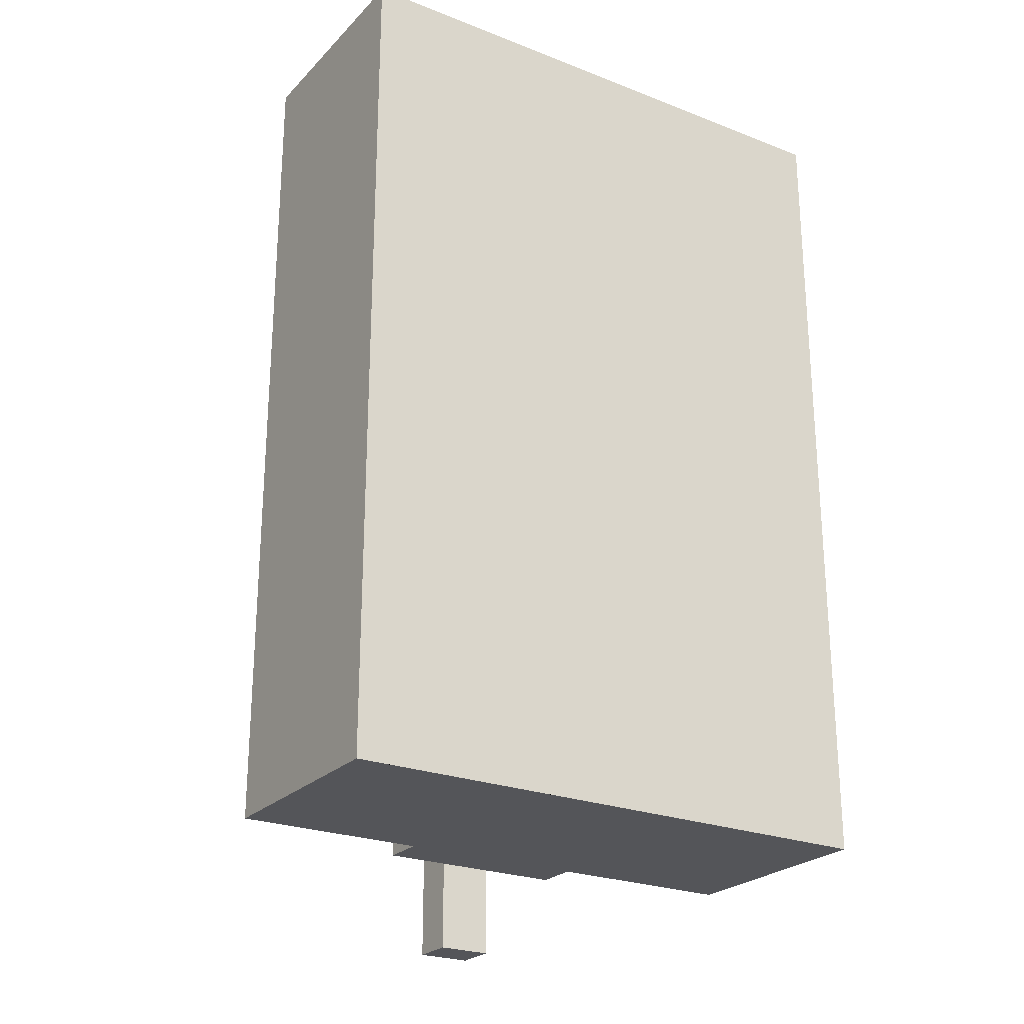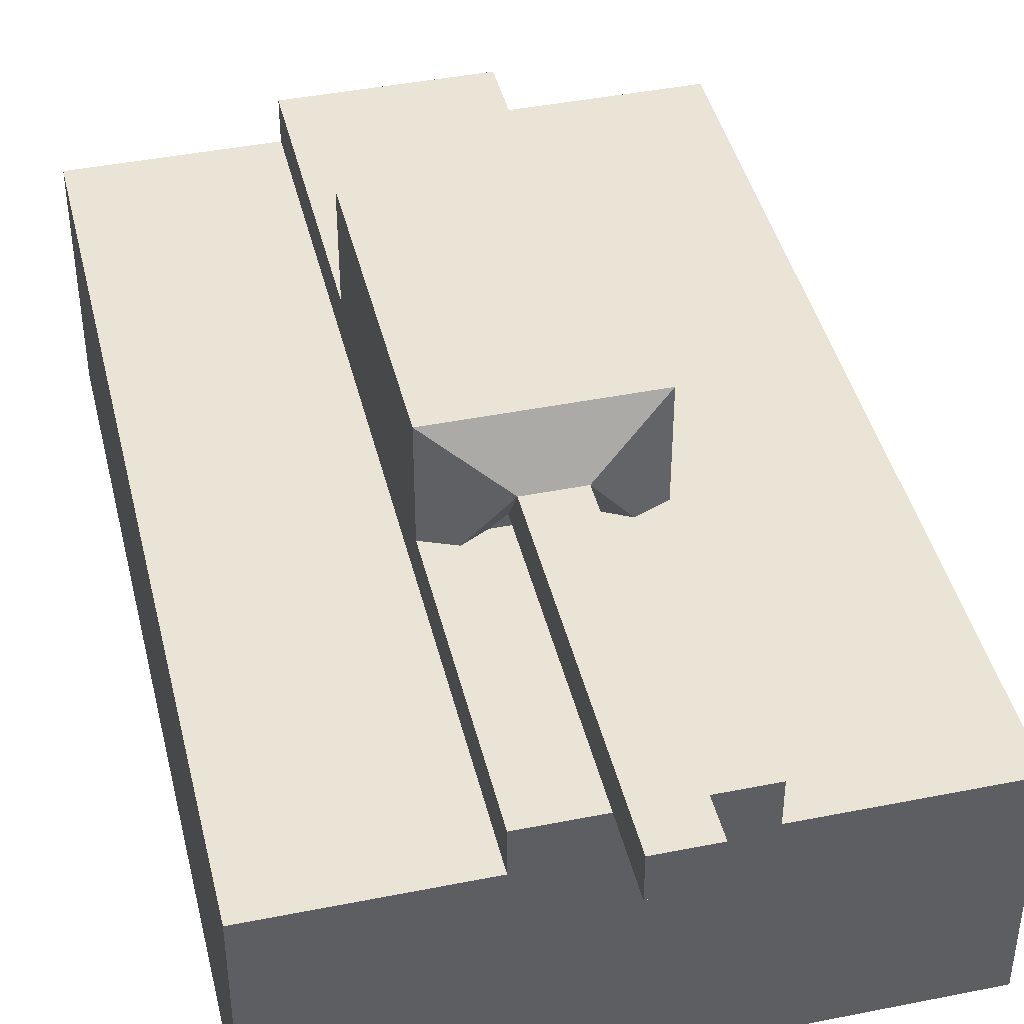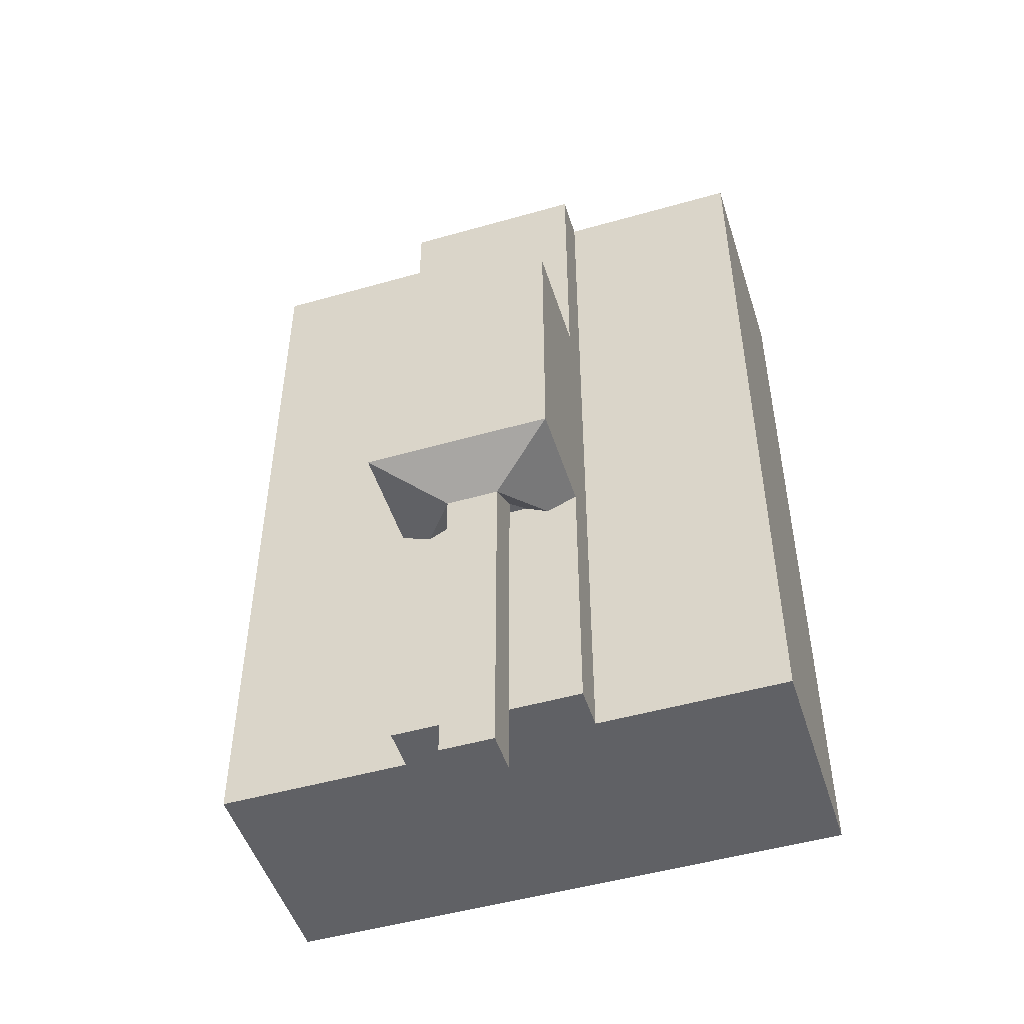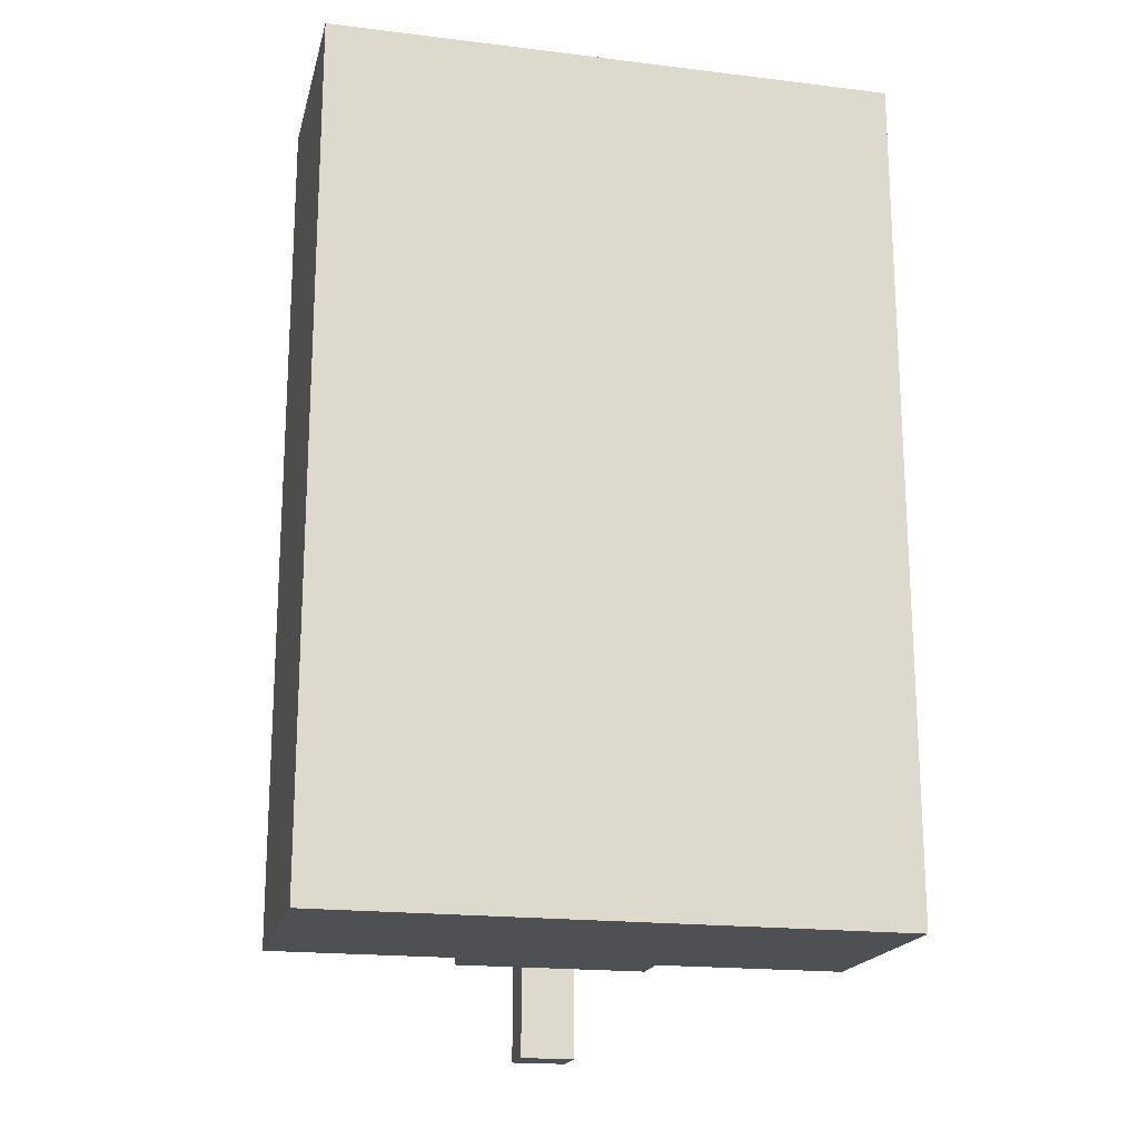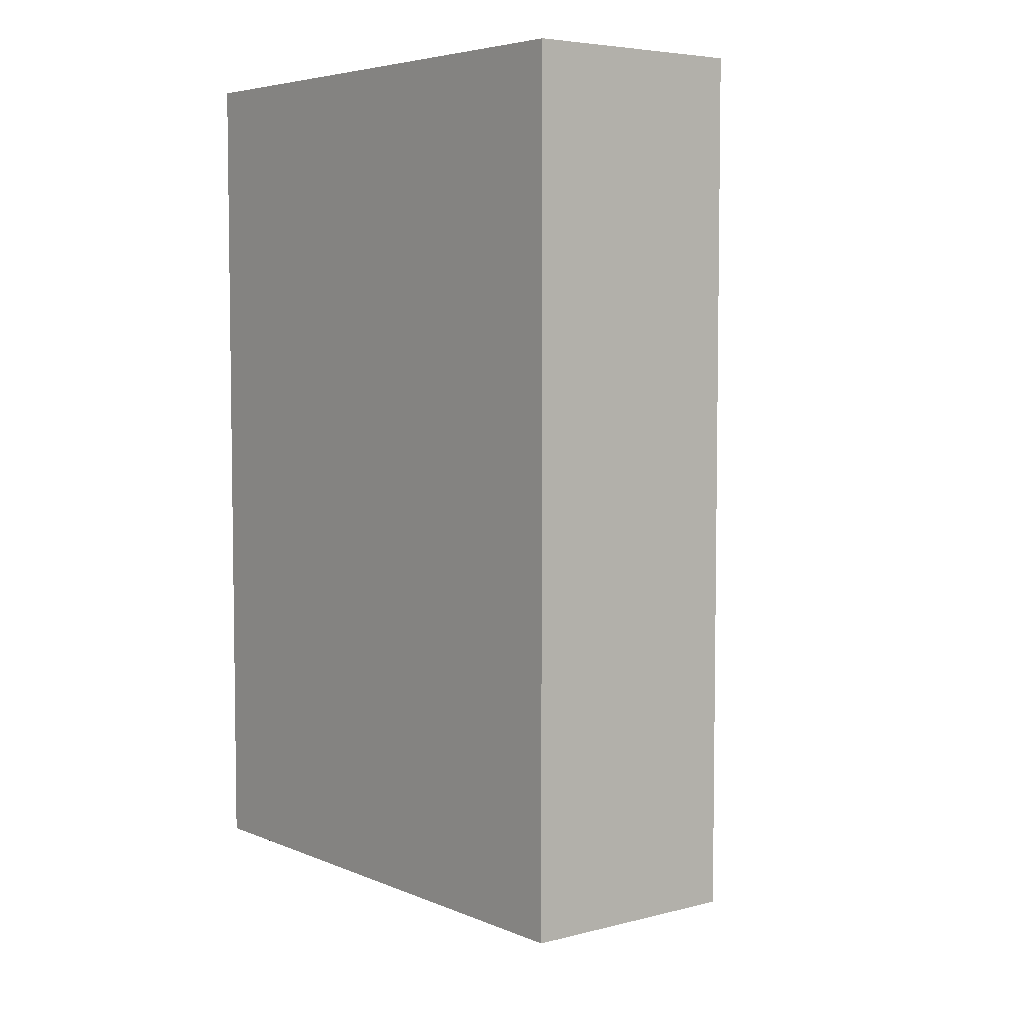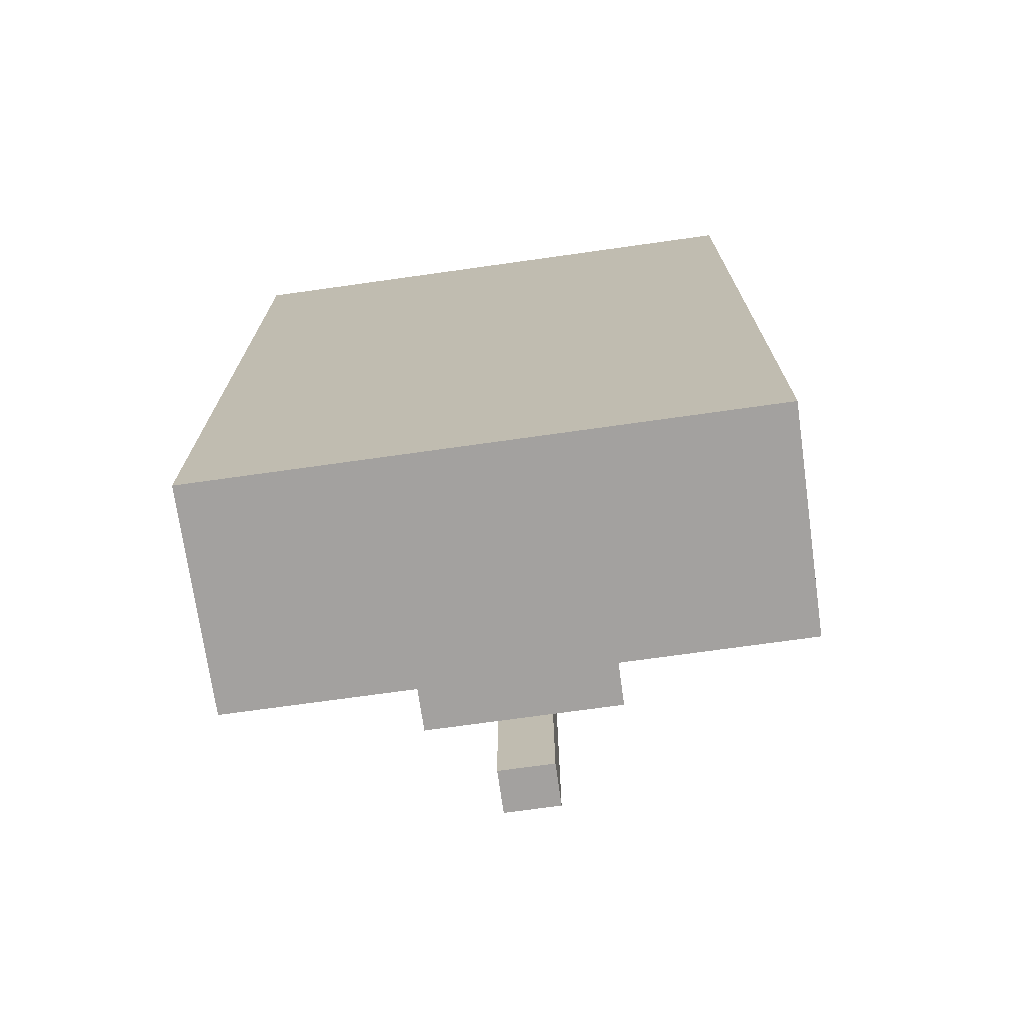
<metadata>
{"format":"obj","ext":"obj","renderer":"f3d","projection":"perspective","resolution":1024,"background":"white","views":[{"elev":-24.6,"azim":-32.5,"up":"+Z"},{"elev":42.6,"azim":166.6,"up":"+Y"},{"elev":-49.5,"azim":-162.5,"up":"+Z"},{"elev":-18.8,"azim":-13.1,"up":"+Z"},{"elev":5.3,"azim":51.7,"up":"+Z"},{"elev":-72.3,"azim":8.0,"up":"+Z"}]}
</metadata>
<code>
o Tank_Cube.001
v 1 -0.5 -1.5
v 1 0.3 -1.5
v 1 0.3 -0.5
v 1 0.3 0.5
v 1 0.3 1.5
v 1 -0.5 1.5
v 1 -0.5 0.5
v 1 -0.5 -0.5
v -0.09331 0.4905 -0.5
v -0.09331 0.6386 -0.6
v -0.09331 0.6386 -1.8
v -0.09331 0.4905 -1.8
v -0.3333 0.3 -1.5
v -1 0.3 -1.5
v -1 0.3 -0.5
v -1 0.3 0.5
v -1 0.3 1.5
v -0.3333 0.3 1.5
v -0.3333 0.3 0.5
v -0.3333 0.3 -0.5
v 0.3333 0.3 1.5
v -1 -0.5 1.5
v -0.3333 -0.5 1.5
v 0.3333 -0.5 1.5
v 0.3333 -0.5 -1.5
v -0.3333 -0.5 -1.5
v -1 -0.5 -1.5
v 0.3333 0.3 -1.5
v -1 -0.5 -0.5
v -1 -0.5 0.5
v 0.3333 0.3 -0.5
v 0.3333 0.3 0.5
v 0.09331 0.4905 -0.5
v 0.09331 0.4905 -1.8
v 0.09331 0.6386 -0.6
v 0.09331 0.6386 -1.8
v 0.3333 0.8291 -0.5
v -0.3333 0.8291 -0.5
v -0.3333 0.8291 0.5
v 0.3333 0.8291 0.5
v 0.3333 0.45 0.5
v -0.3333 0.45 0.5
v -0.3333 0.45 1.5
v 0.3333 0.45 1.5
v -0.3333 0.45 -1.5
v 0.3333 0.45 -1.5
v -0.3333 0.45 -0.5
v 0.3333 0.45 -0.5
f 9 10 11
f 33 9 12
f 35 33 36
f 37 38 40
f 41 42 44
f 19 18 42
f 20 19 38
f 10 35 11
f 31 20 33
f 20 38 10
f 37 31 35
f 18 21 43
f 21 32 44
f 28 13 46
f 13 20 45
f 32 31 40
f 38 37 10
f 31 28 48
f 46 45 48
f 4 5 6
f 26 25 1
f 40 39 32
f 7 6 24
f 25 26 27
f 20 13 14
f 21 5 4
f 14 13 27
f 6 5 24
f 30 22 17
f 34 12 36
f 12 9 11
f 34 33 12
f 33 34 36
f 38 39 40
f 42 43 44
f 18 43 42
f 19 39 38
f 35 36 11
f 20 9 33
f 9 20 10
f 31 33 35
f 21 44 43
f 32 41 44
f 13 45 46
f 20 47 45
f 31 37 40
f 37 35 10
f 28 46 48
f 45 47 48
f 4 6 7
f 3 4 7
f 3 7 8
f 2 3 1
f 3 8 1
f 27 26 1
f 39 19 32
f 19 42 41
f 32 19 41
f 30 23 22
f 1 29 27
f 1 8 29
f 8 7 29
f 7 24 29
f 24 23 29
f 23 30 29
f 1 25 27
f 20 14 15
f 19 20 15
f 18 19 17
f 19 15 16
f 17 19 16
f 32 21 4
f 32 4 3
f 31 32 3
f 28 31 2
f 31 3 2
f 28 2 1
f 13 28 27
f 28 1 27
f 23 17 22
f 5 21 24
f 21 18 24
f 18 17 24
f 17 23 24
f 30 17 16
f 29 30 16
f 27 29 14
f 29 16 15
f 14 29 15
f 12 11 36

</code>
